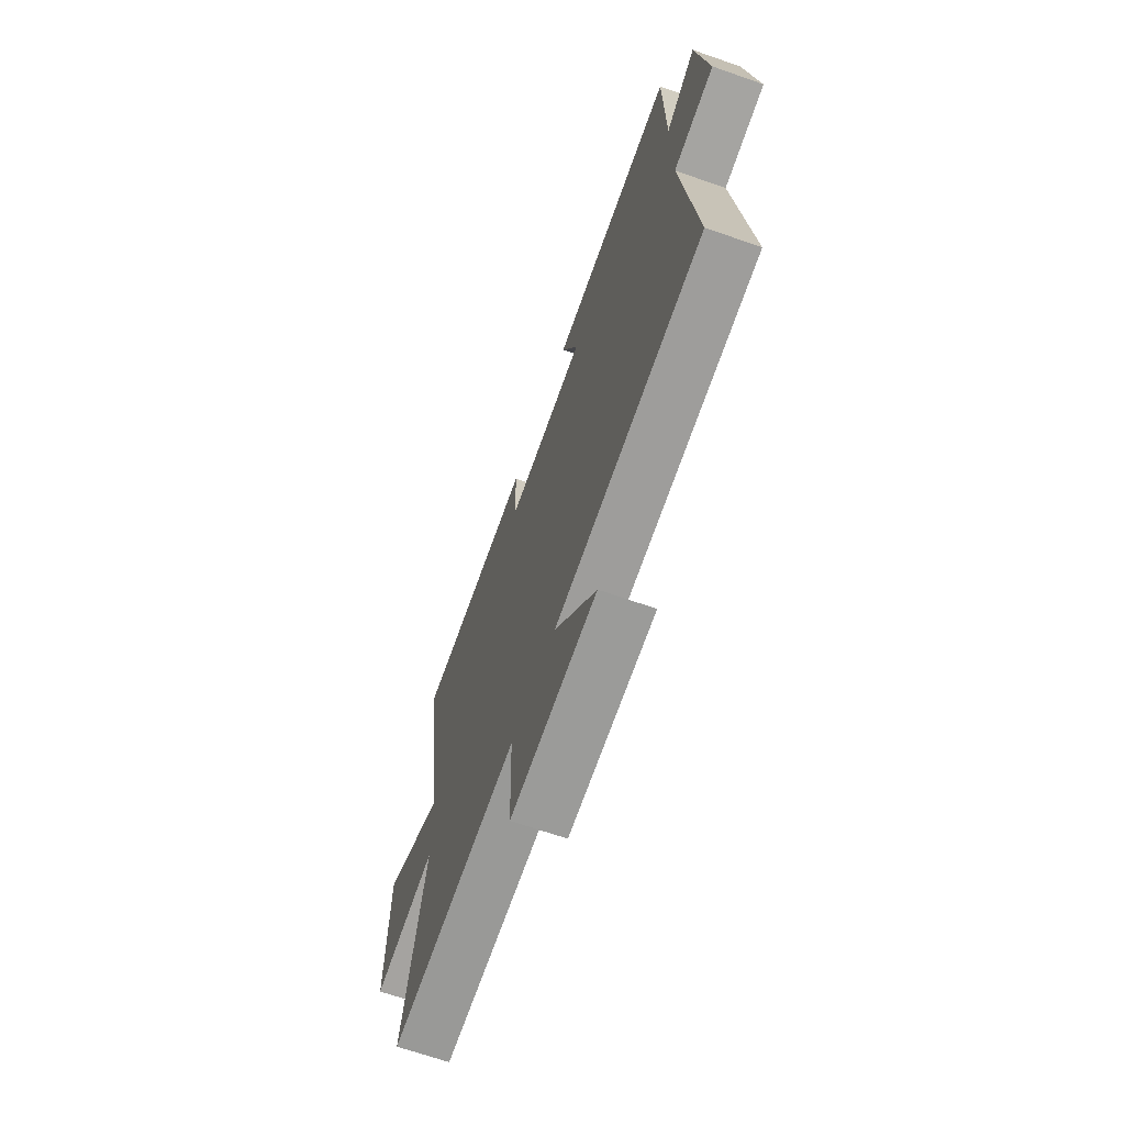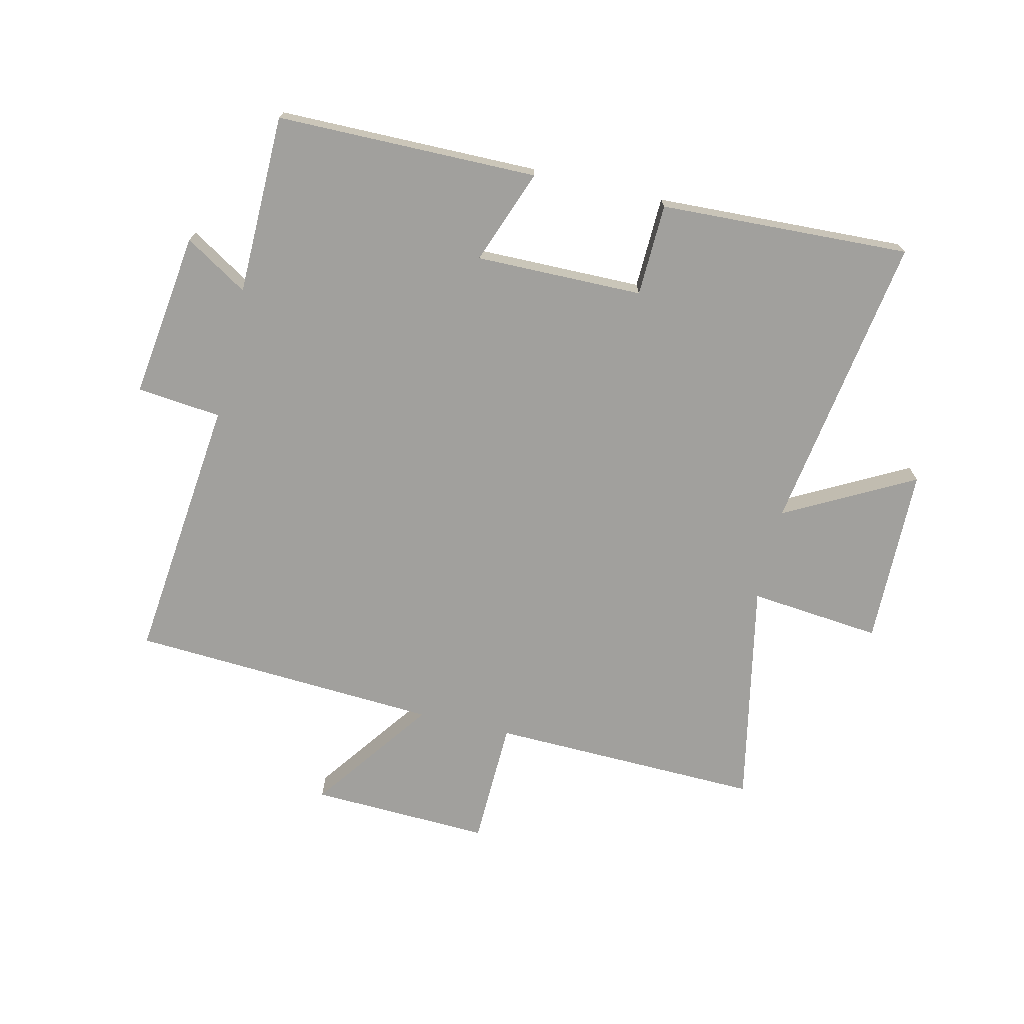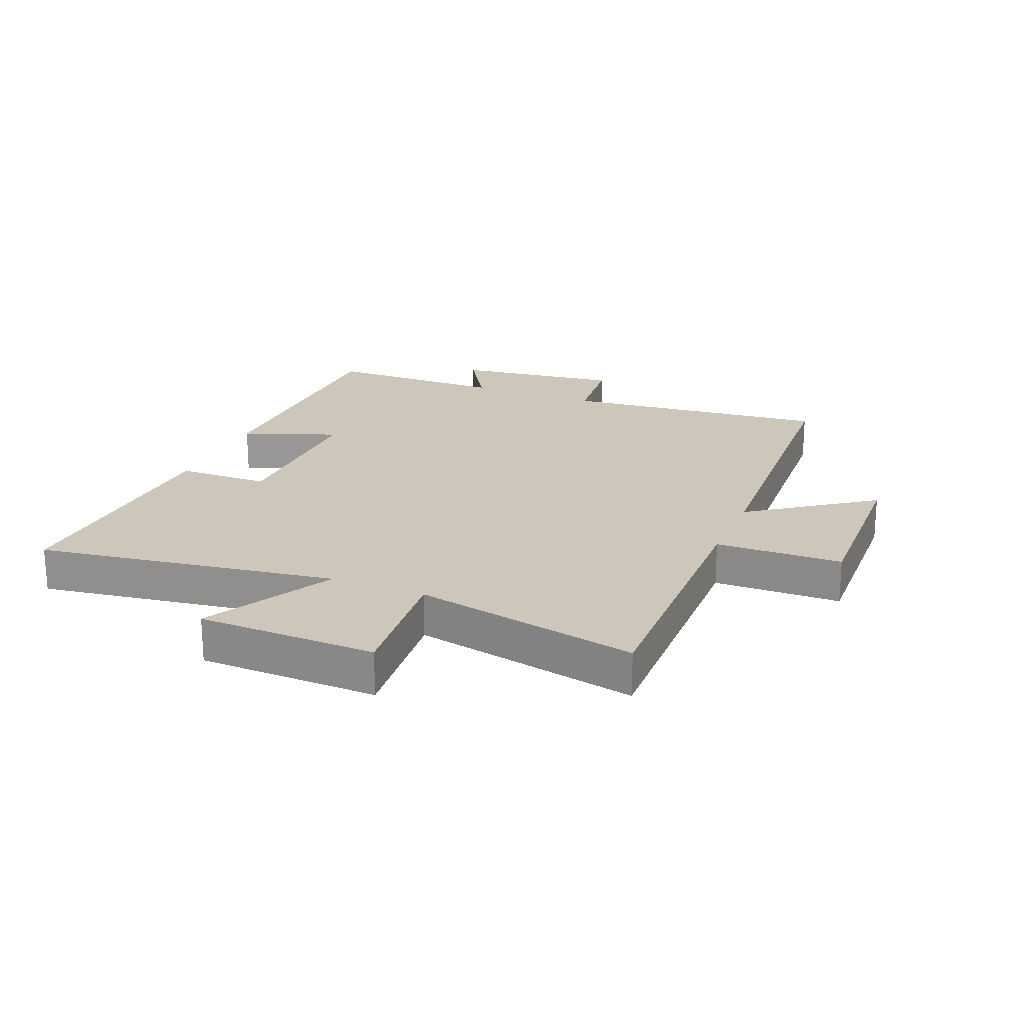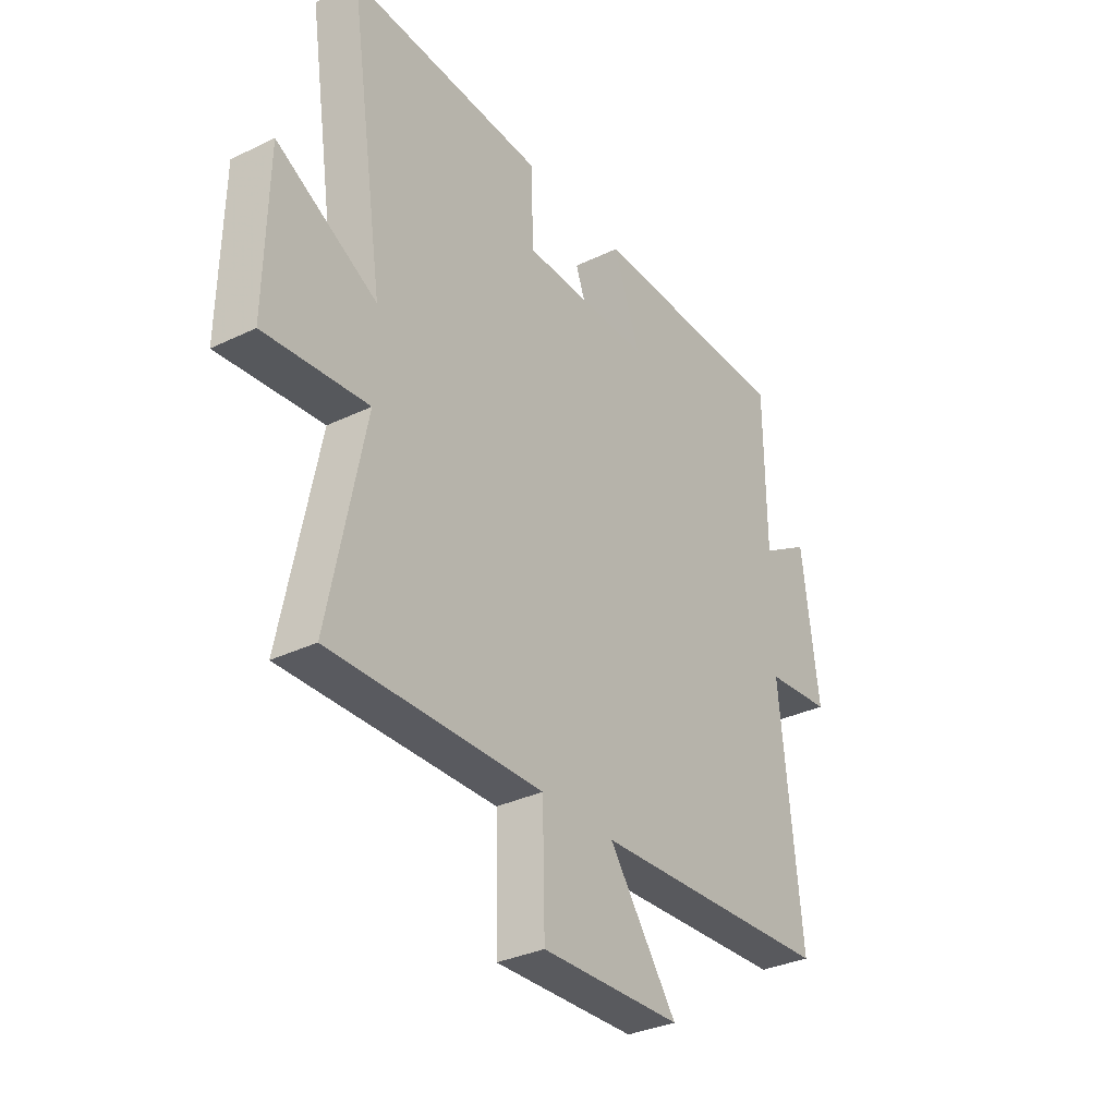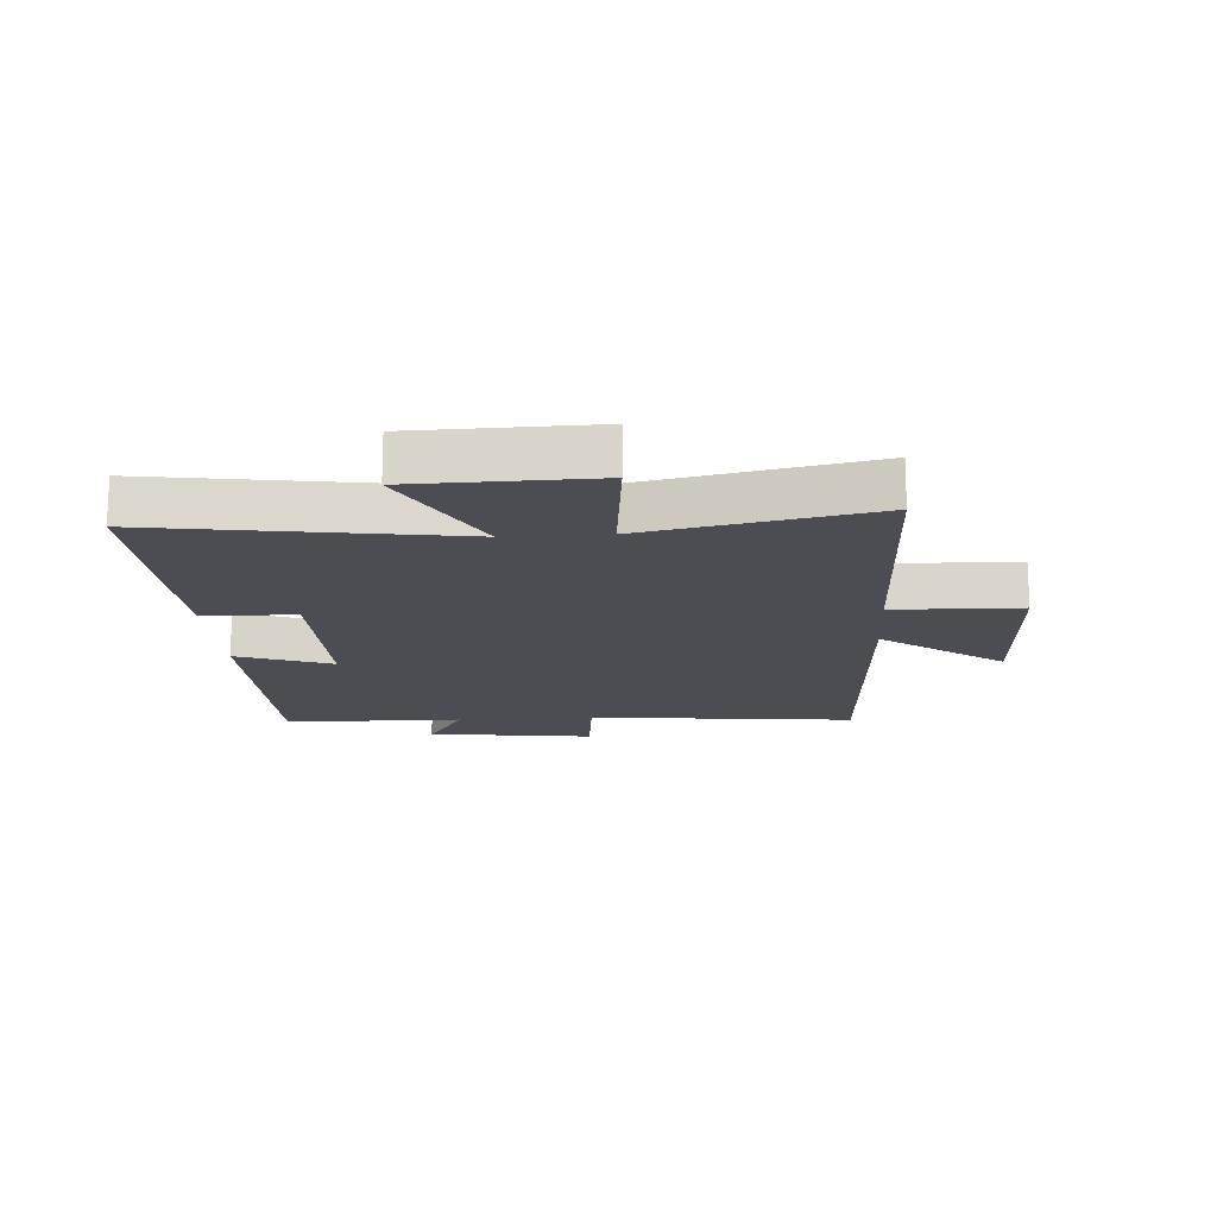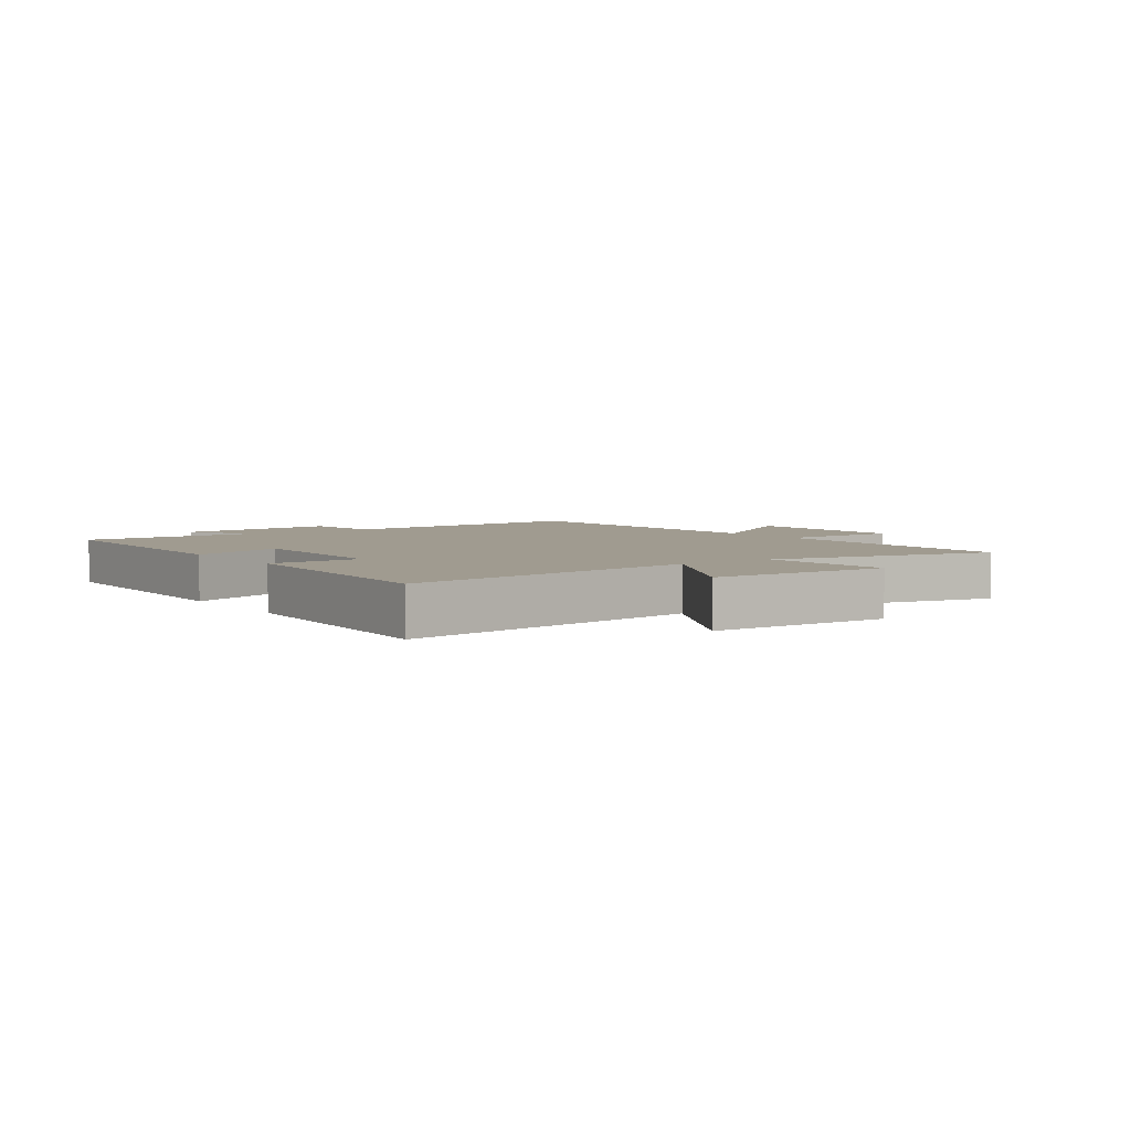
<metadata>
{"format":"obj","ext":"obj","renderer":"f3d","projection":"perspective","resolution":1024,"background":"white","views":[{"elev":-67.7,"azim":-109.3,"up":"+Z"},{"elev":-71.7,"azim":-13.4,"up":"+Y"},{"elev":21.5,"azim":112.5,"up":"+Y"},{"elev":-32.9,"azim":123.7,"up":"+Z"},{"elev":-16.4,"azim":93.8,"up":"+Y"},{"elev":4.2,"azim":55.3,"up":"+Y"}]}
</metadata>
<code>
v 0.576 0.07 -0.509
v 0.126 0.07 -0.5
v 0.121 0.07 -0.71
v -0.177 0.07 -0.7
v -0.032 0.07 -0.5
v -0.546 0.07 -0.473
v -0.5 0.07 -0.03
v -0.64 0.07 -0.016
v -0.604 0.07 0.26
v -0.5 0.07 0.196
v -0.497 0.07 0.495
v -0.064 0.07 0.5
v -0.122 0.07 0.343
v 0.156 0.07 0.347
v 0.16 0.07 0.5
v 0.575 0.07 0.52
v 0.5 0.07 0.024
v 0.713 0.07 0.139
v 0.719 0.07 -0.157
v 0.5 0.07 -0.136
v 0.576 0 -0.509
v 0.126 0 -0.5
v 0.121 0 -0.71
v -0.177 0 -0.7
v -0.032 0 -0.5
v -0.546 0 -0.473
v -0.5 0 -0.03
v -0.64 0 -0.016
v -0.604 0 0.26
v -0.5 0 0.196
v -0.497 0 0.495
v -0.064 0 0.5
v -0.122 0 0.343
v 0.156 0 0.347
v 0.16 0 0.5
v 0.575 0 0.52
v 0.5 0 0.024
v 0.713 0 0.139
v 0.719 0 -0.157
v 0.5 0 -0.136
f 17 18 19 20
f 14 15 16 17
f 13 14 17 20
f 10 11 12 13
f 20 1 2
f 13 20 2
f 10 13 2
f 7 8 9 10
f 5 6 7
f 5 7 10 2
f 2 3 4 5
f 40 39 38 37
f 37 36 35 34
f 40 37 34 33
f 33 32 31 30
f 22 21 40
f 22 40 33
f 22 33 30
f 30 29 28 27
f 27 26 25
f 22 30 27 25
f 25 24 23 22
f 1 21 22 2
f 2 22 23 3
f 3 23 24 4
f 4 24 25 5
f 5 25 26 6
f 6 26 27 7
f 7 27 28 8
f 8 28 29 9
f 9 29 30 10
f 10 30 31 11
f 11 31 32 12
f 12 32 33 13
f 13 33 34 14
f 14 34 35 15
f 15 35 36 16
f 16 36 37 17
f 17 37 38 18
f 18 38 39 19
f 19 39 40 20
f 20 40 21 1

</code>
